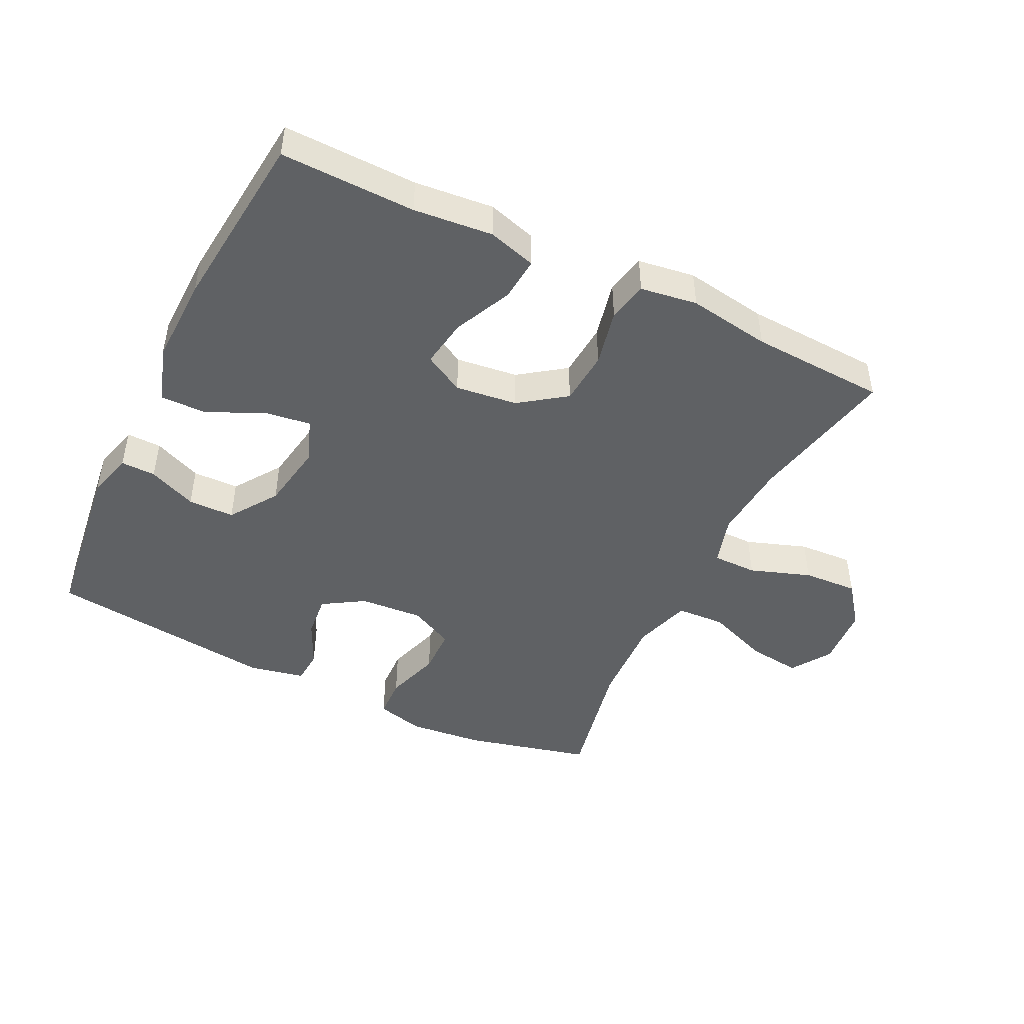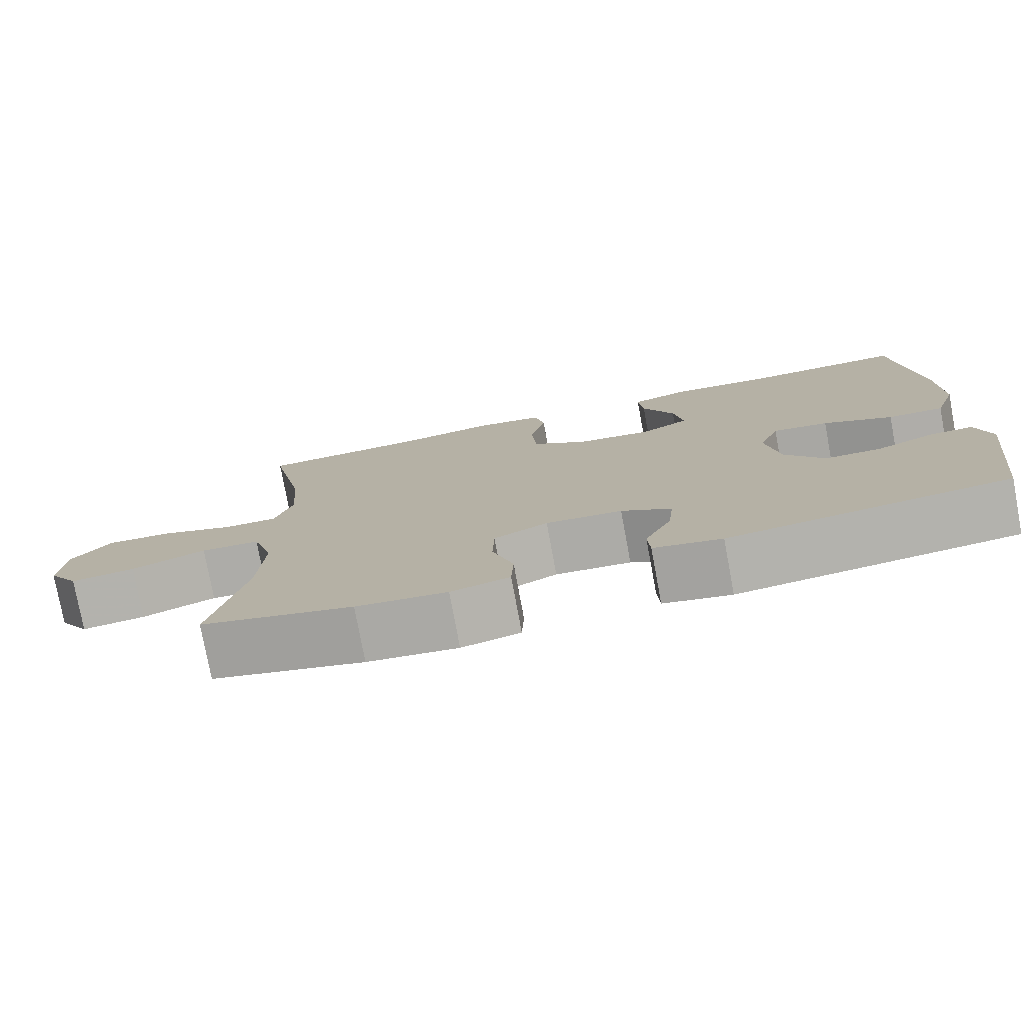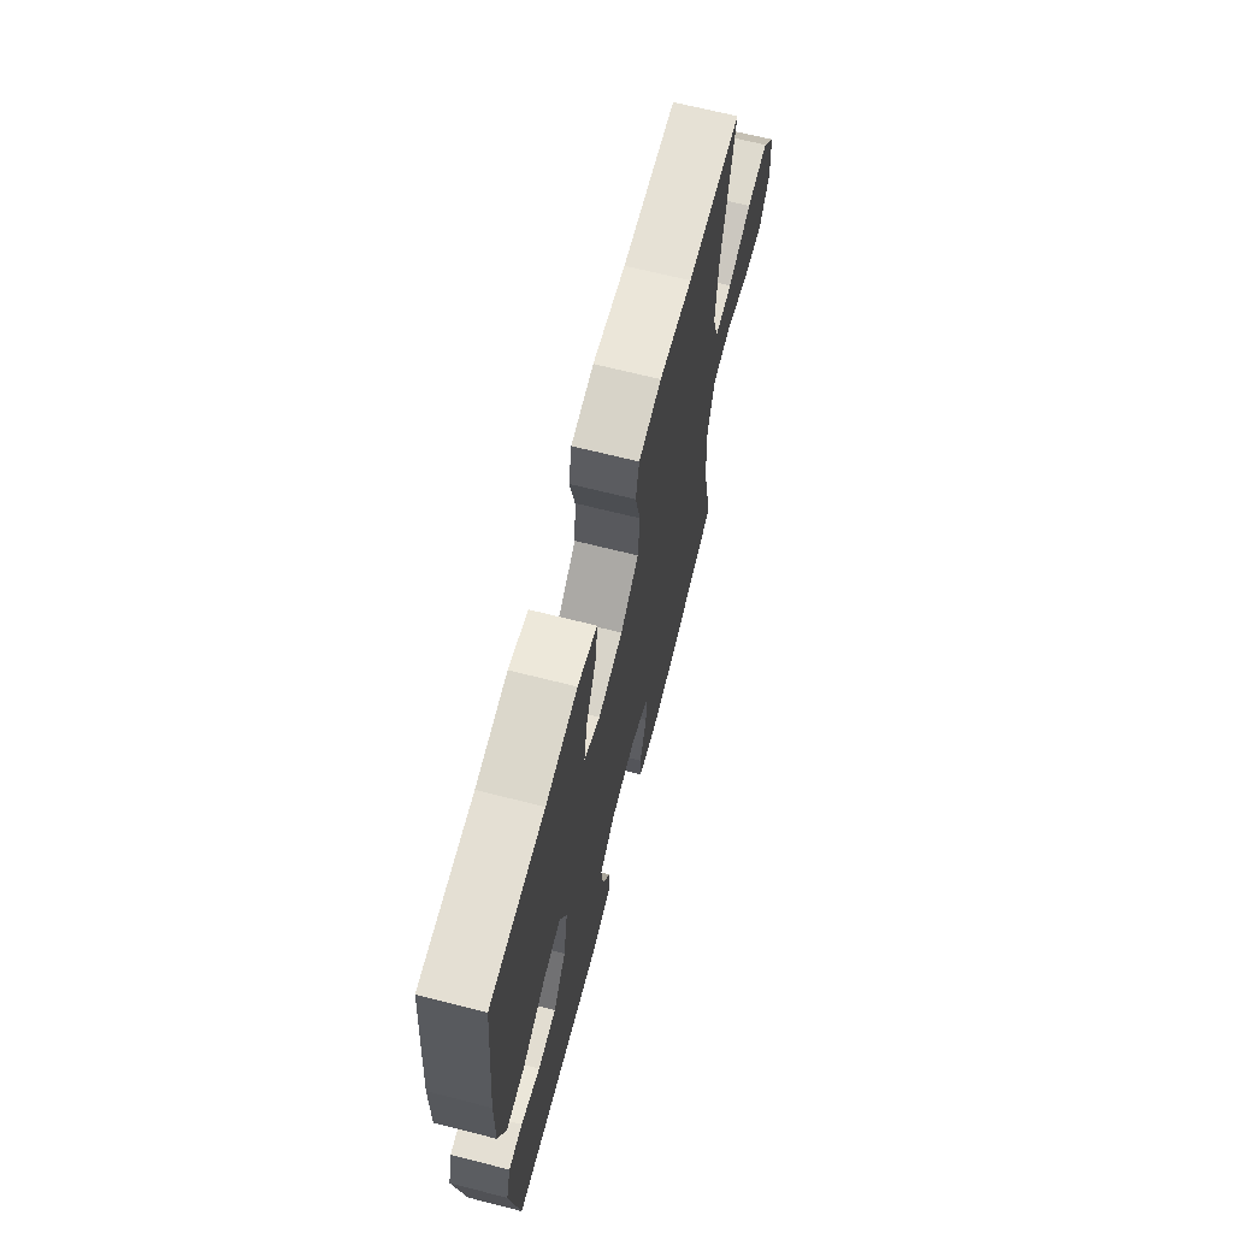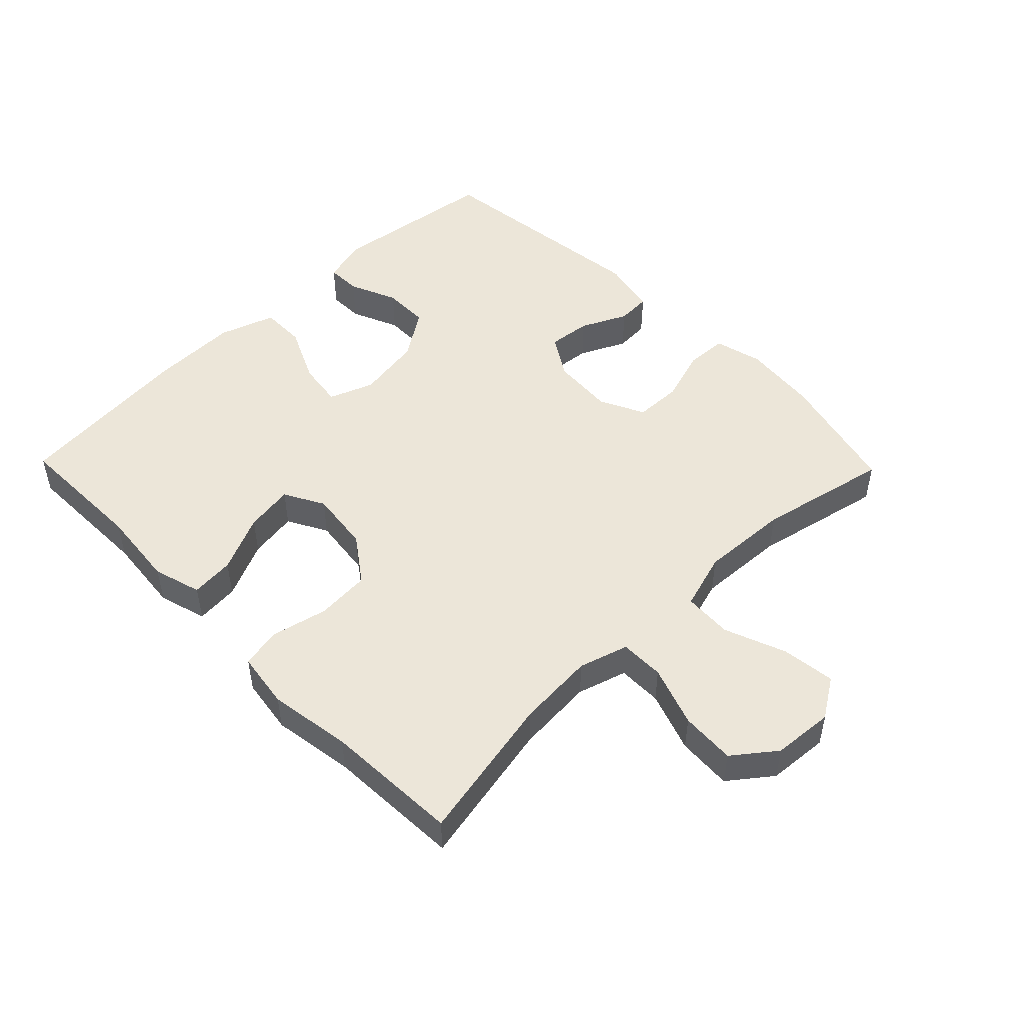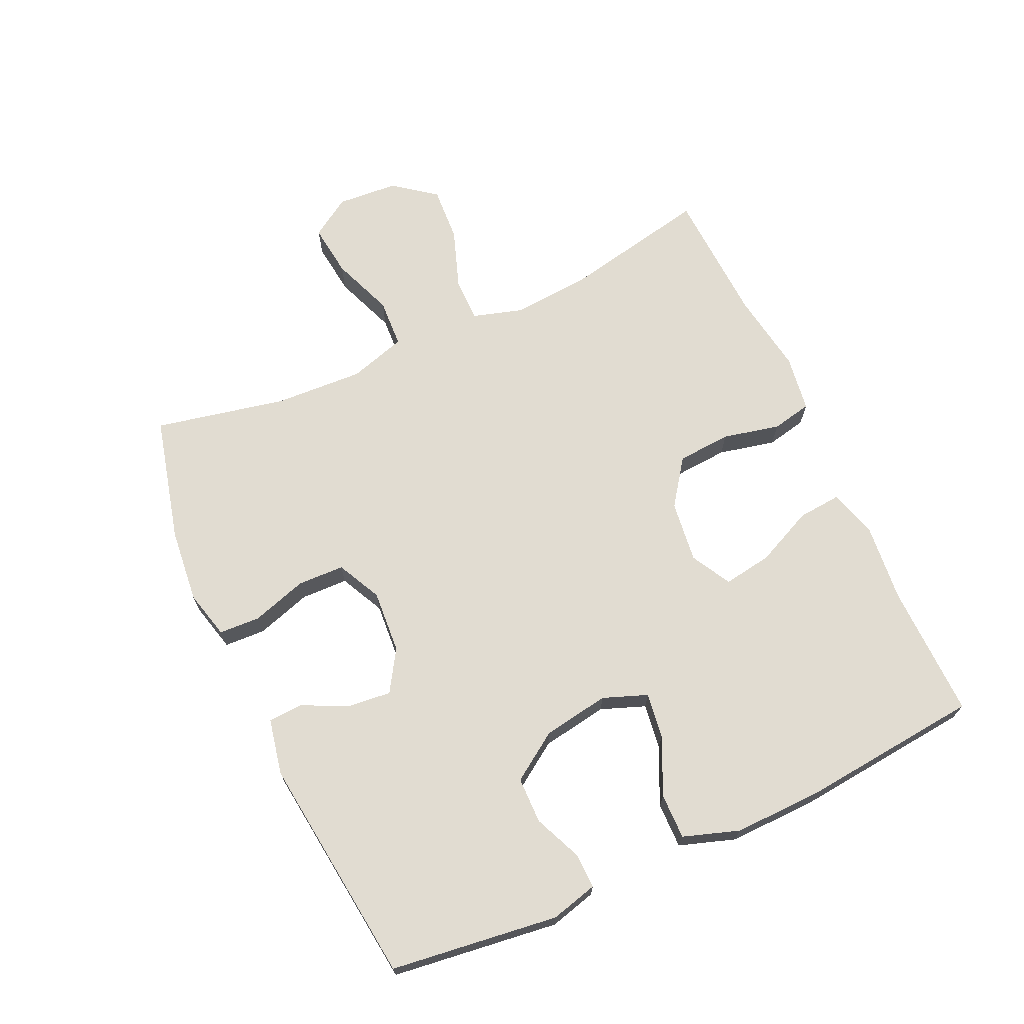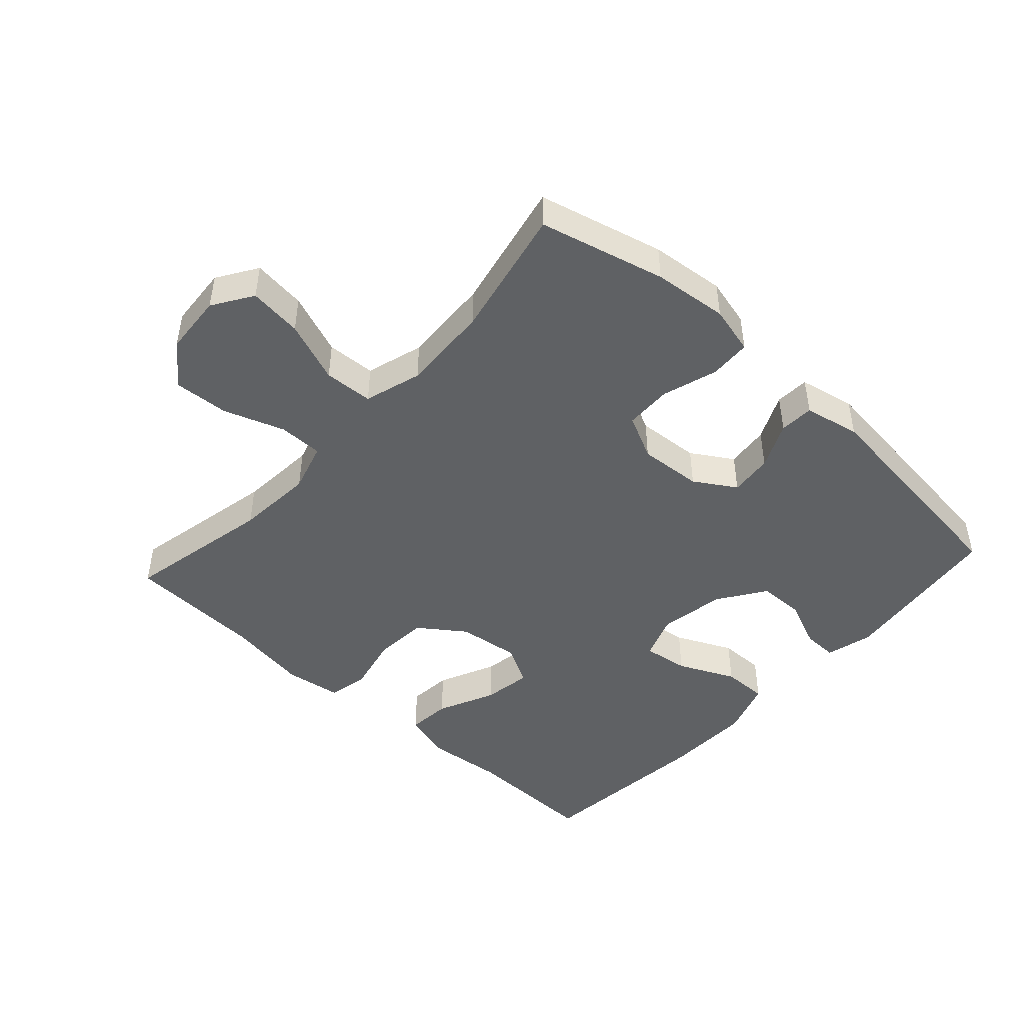
<metadata>
{"format":"obj","ext":"obj","renderer":"f3d","projection":"perspective","resolution":1024,"background":"white","views":[{"elev":-46.3,"azim":-26.2,"up":"+Y"},{"elev":-77.7,"azim":-169.5,"up":"+Z"},{"elev":67.6,"azim":-75.7,"up":"+Z"},{"elev":49.4,"azim":45.8,"up":"+Y"},{"elev":69.1,"azim":-114.6,"up":"+Y"},{"elev":-46.4,"azim":137.6,"up":"+Y"}]}
</metadata>
<code>
v -0.5 0.07 0.5
v -0.292 0.07 0.496
v -0.17 0.07 0.508
v -0.095 0.07 0.486
v -0.101 0.07 0.418
v -0.142 0.07 0.329
v -0.154 0.07 0.253
v -0.092 0.07 0.219
v 0.004 0.07 0.231
v 0.075 0.07 0.282
v 0.081 0.07 0.366
v 0.061 0.07 0.455
v 0.074 0.07 0.517
v 0.162 0.07 0.53
v 0.29 0.07 0.51
v 0.5 0.07 0.5
v 0.453 0.07 0.27
v 0.444 0.07 0.149
v 0.467 0.07 0.072
v 0.536 0.07 0.072
v 0.63 0.07 0.105
v 0.715 0.07 0.11
v 0.765 0.07 0.045
v 0.772 0.07 -0.05
v 0.732 0.07 -0.112
v 0.649 0.07 -0.102
v 0.553 0.07 -0.065
v 0.477 0.07 -0.069
v 0.45 0.07 -0.158
v 0.457 0.07 -0.296
v 0.5 0.07 -0.5
v 0.305 0.07 -0.549
v 0.189 0.07 -0.561
v 0.114 0.07 -0.542
v 0.111 0.07 -0.478
v 0.138 0.07 -0.392
v 0.136 0.07 -0.319
v 0.067 0.07 -0.285
v -0.031 0.07 -0.292
v -0.095 0.07 -0.332
v -0.088 0.07 -0.399
v -0.054 0.07 -0.471
v -0.057 0.07 -0.524
v -0.144 0.07 -0.542
v -0.5 0.07 -0.5
v -0.533 0.07 -0.24
v -0.514 0.07 -0.167
v -0.46 0.07 -0.168
v -0.385 0.07 -0.2
v -0.313 0.07 -0.199
v -0.263 0.07 -0.125
v -0.246 0.07 -0.022
v -0.272 0.07 0.047
v -0.343 0.07 0.037
v -0.431 0.07 -0.004
v -0.502 0.07 -0.005
v -0.531 0.07 0.082
v -0.528 0.07 0.219
v -0.5 0 0.5
v -0.292 0 0.496
v -0.17 0 0.508
v -0.095 0 0.486
v -0.101 0 0.418
v -0.142 0 0.329
v -0.154 0 0.253
v -0.092 0 0.219
v 0.004 0 0.231
v 0.075 0 0.282
v 0.081 0 0.366
v 0.061 0 0.455
v 0.074 0 0.517
v 0.162 0 0.53
v 0.29 0 0.51
v 0.5 0 0.5
v 0.453 0 0.27
v 0.444 0 0.149
v 0.467 0 0.072
v 0.536 0 0.072
v 0.63 0 0.105
v 0.715 0 0.11
v 0.765 0 0.045
v 0.772 0 -0.05
v 0.732 0 -0.112
v 0.649 0 -0.102
v 0.553 0 -0.065
v 0.477 0 -0.069
v 0.45 0 -0.158
v 0.457 0 -0.296
v 0.5 0 -0.5
v 0.305 0 -0.549
v 0.189 0 -0.561
v 0.114 0 -0.542
v 0.111 0 -0.478
v 0.138 0 -0.392
v 0.136 0 -0.319
v 0.067 0 -0.285
v -0.031 0 -0.292
v -0.095 0 -0.332
v -0.088 0 -0.399
v -0.054 0 -0.471
v -0.057 0 -0.524
v -0.144 0 -0.542
v -0.5 0 -0.5
v -0.533 0 -0.24
v -0.514 0 -0.167
v -0.46 0 -0.168
v -0.385 0 -0.2
v -0.313 0 -0.199
v -0.263 0 -0.125
v -0.246 0 -0.022
v -0.272 0 0.047
v -0.343 0 0.037
v -0.431 0 -0.004
v -0.502 0 -0.005
v -0.531 0 0.082
v -0.528 0 0.219
f 58 1 2
f 57 58 2
f 56 57 2
f 55 56 2
f 54 55 2
f 4 5 6
f 3 4 6
f 2 3 6
f 54 2 6
f 53 54 6
f 52 53 6 7
f 51 52 7 8
f 47 48 49
f 46 47 49
f 45 46 49
f 44 45 49
f 43 44 49
f 42 43 49
f 41 42 49
f 40 41 49 50
f 39 40 50 51
f 34 35 36
f 33 34 36
f 32 33 36
f 31 32 36
f 30 31 36
f 29 30 36 37
f 28 29 37 38
f 25 26 27
f 24 25 27
f 23 24 27
f 22 23 27
f 21 22 27
f 20 21 27
f 19 20 27 28
f 51 8 9
f 39 51 9
f 38 39 9
f 28 38 9
f 19 28 9
f 18 19 9
f 13 14 15
f 12 13 15
f 11 12 15
f 15 16 17
f 11 15 17
f 10 11 17
f 9 10 17 18
f 60 59 116
f 60 116 115
f 60 115 114
f 60 114 113
f 60 113 112
f 64 63 62
f 64 62 61
f 64 61 60
f 64 60 112
f 64 112 111
f 65 64 111 110
f 66 65 110 109
f 107 106 105
f 107 105 104
f 107 104 103
f 107 103 102
f 107 102 101
f 107 101 100
f 107 100 99
f 108 107 99 98
f 109 108 98 97
f 94 93 92
f 94 92 91
f 94 91 90
f 94 90 89
f 94 89 88
f 95 94 88 87
f 96 95 87 86
f 85 84 83
f 85 83 82
f 85 82 81
f 85 81 80
f 85 80 79
f 85 79 78
f 86 85 78 77
f 67 66 109
f 67 109 97
f 67 97 96
f 67 96 86
f 67 86 77
f 67 77 76
f 73 72 71
f 73 71 70
f 73 70 69
f 75 74 73
f 75 73 69
f 75 69 68
f 76 75 68 67
f 1 59 60 2
f 2 60 61 3
f 3 61 62 4
f 4 62 63 5
f 5 63 64 6
f 6 64 65 7
f 7 65 66 8
f 8 66 67 9
f 9 67 68 10
f 10 68 69 11
f 11 69 70 12
f 12 70 71 13
f 13 71 72 14
f 14 72 73 15
f 15 73 74 16
f 16 74 75 17
f 17 75 76 18
f 18 76 77 19
f 19 77 78 20
f 20 78 79 21
f 21 79 80 22
f 22 80 81 23
f 23 81 82 24
f 24 82 83 25
f 25 83 84 26
f 26 84 85 27
f 27 85 86 28
f 28 86 87 29
f 29 87 88 30
f 30 88 89 31
f 31 89 90 32
f 32 90 91 33
f 33 91 92 34
f 34 92 93 35
f 35 93 94 36
f 36 94 95 37
f 37 95 96 38
f 38 96 97 39
f 39 97 98 40
f 40 98 99 41
f 41 99 100 42
f 42 100 101 43
f 43 101 102 44
f 44 102 103 45
f 45 103 104 46
f 46 104 105 47
f 47 105 106 48
f 48 106 107 49
f 49 107 108 50
f 50 108 109 51
f 51 109 110 52
f 52 110 111 53
f 53 111 112 54
f 54 112 113 55
f 55 113 114 56
f 56 114 115 57
f 57 115 116 58
f 58 116 59 1

</code>
